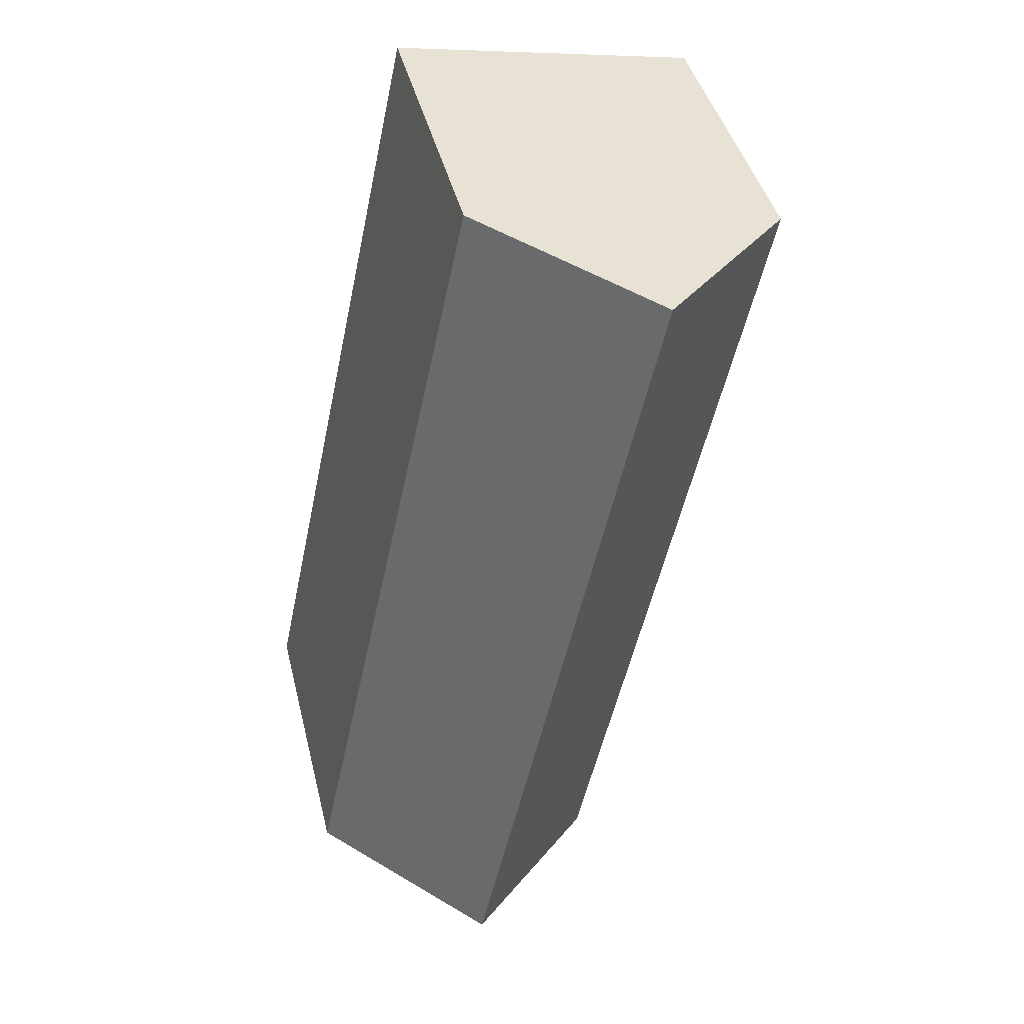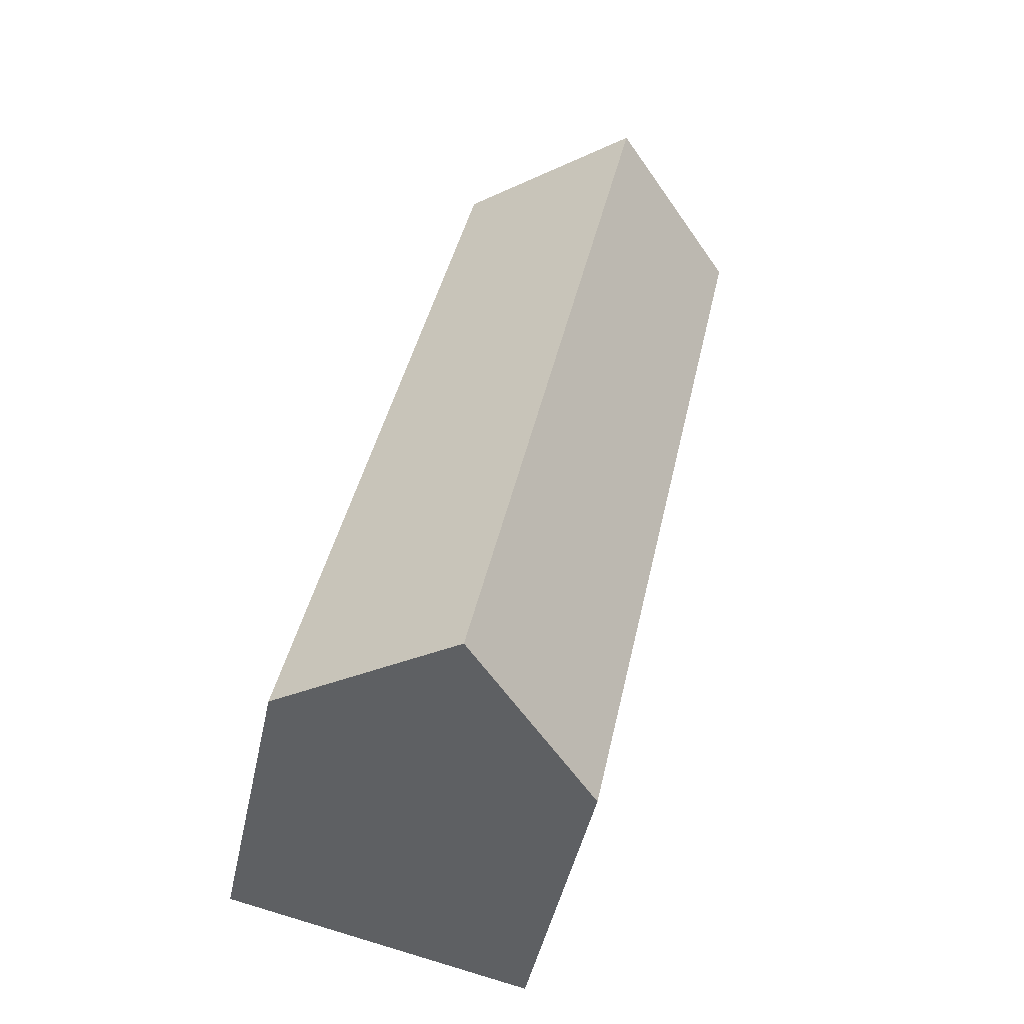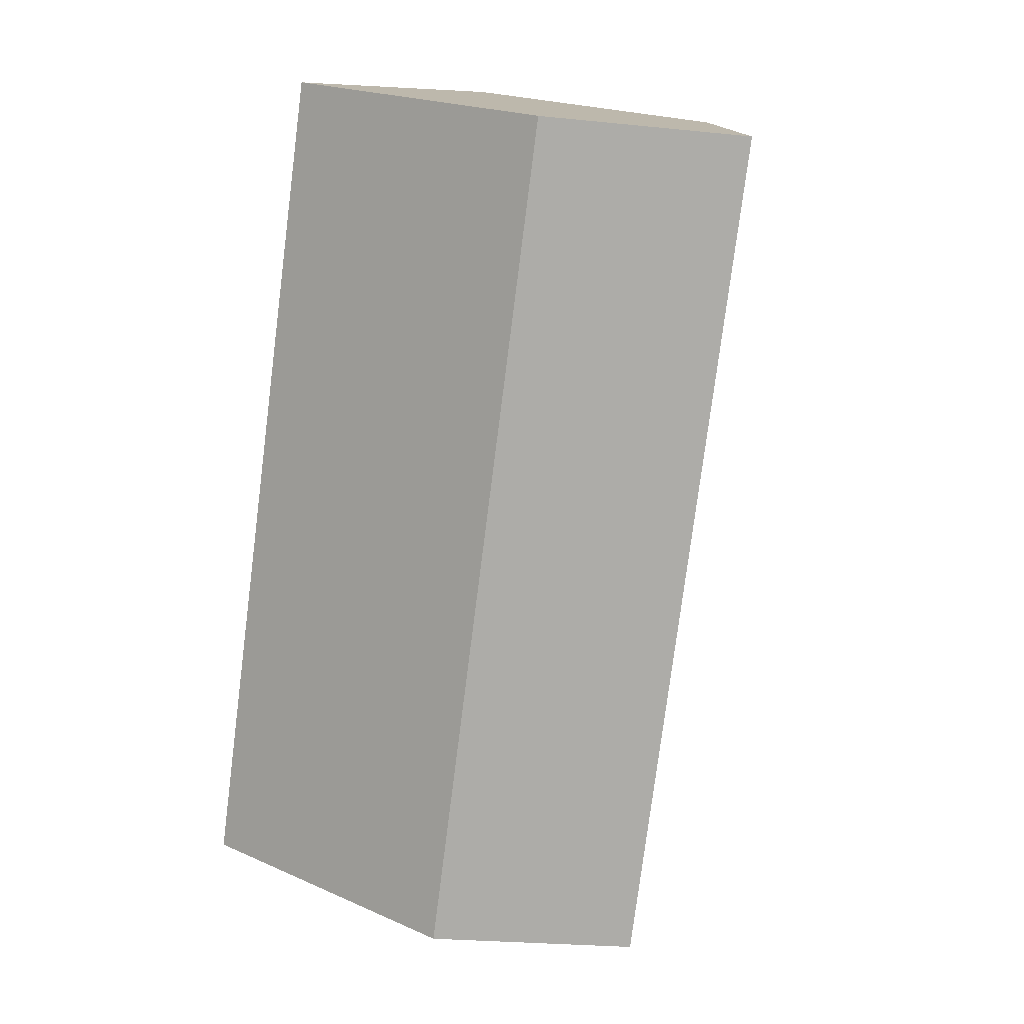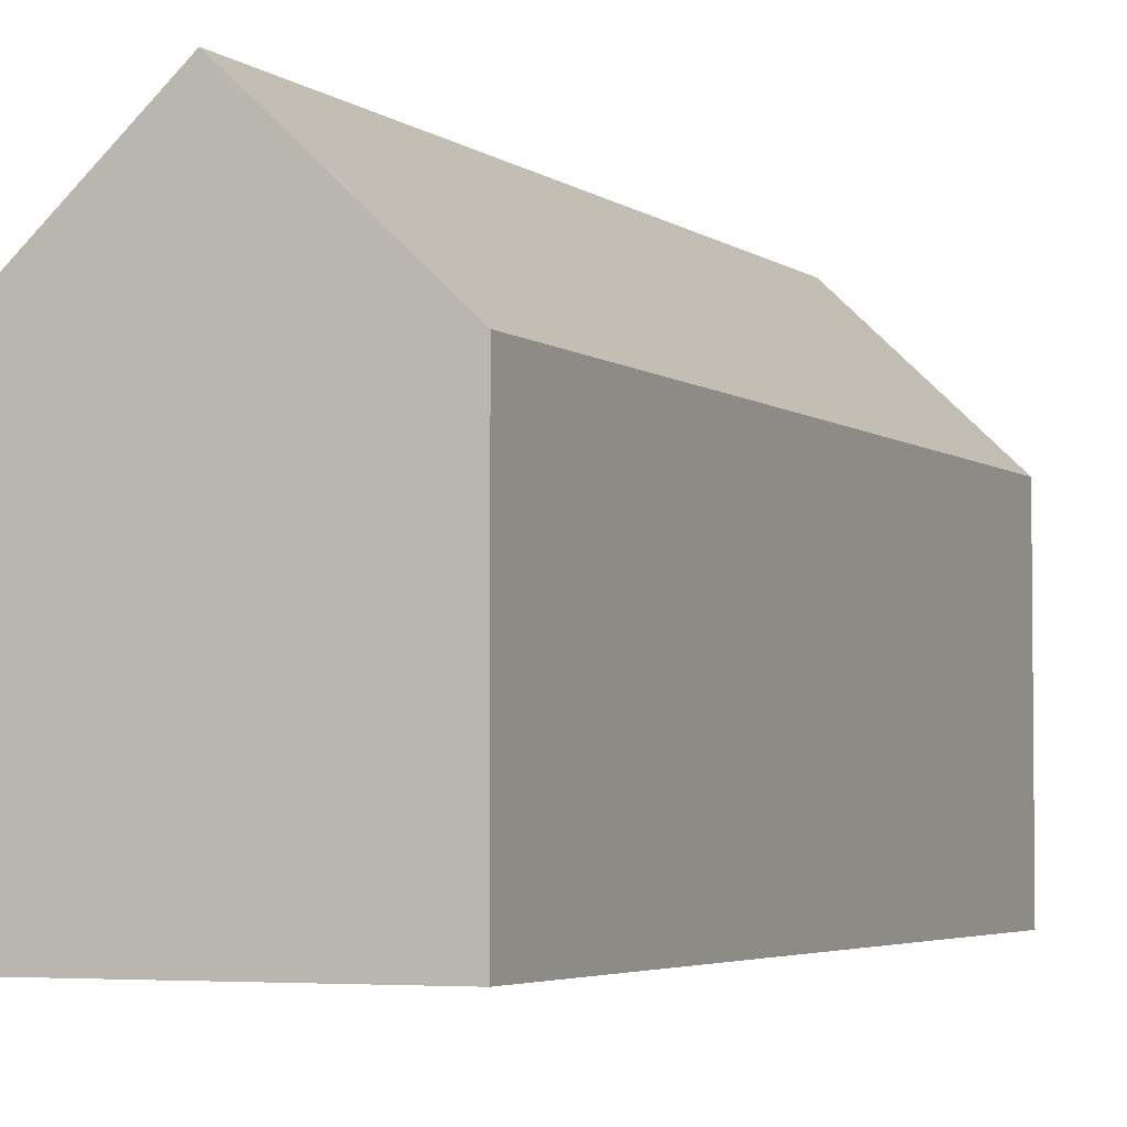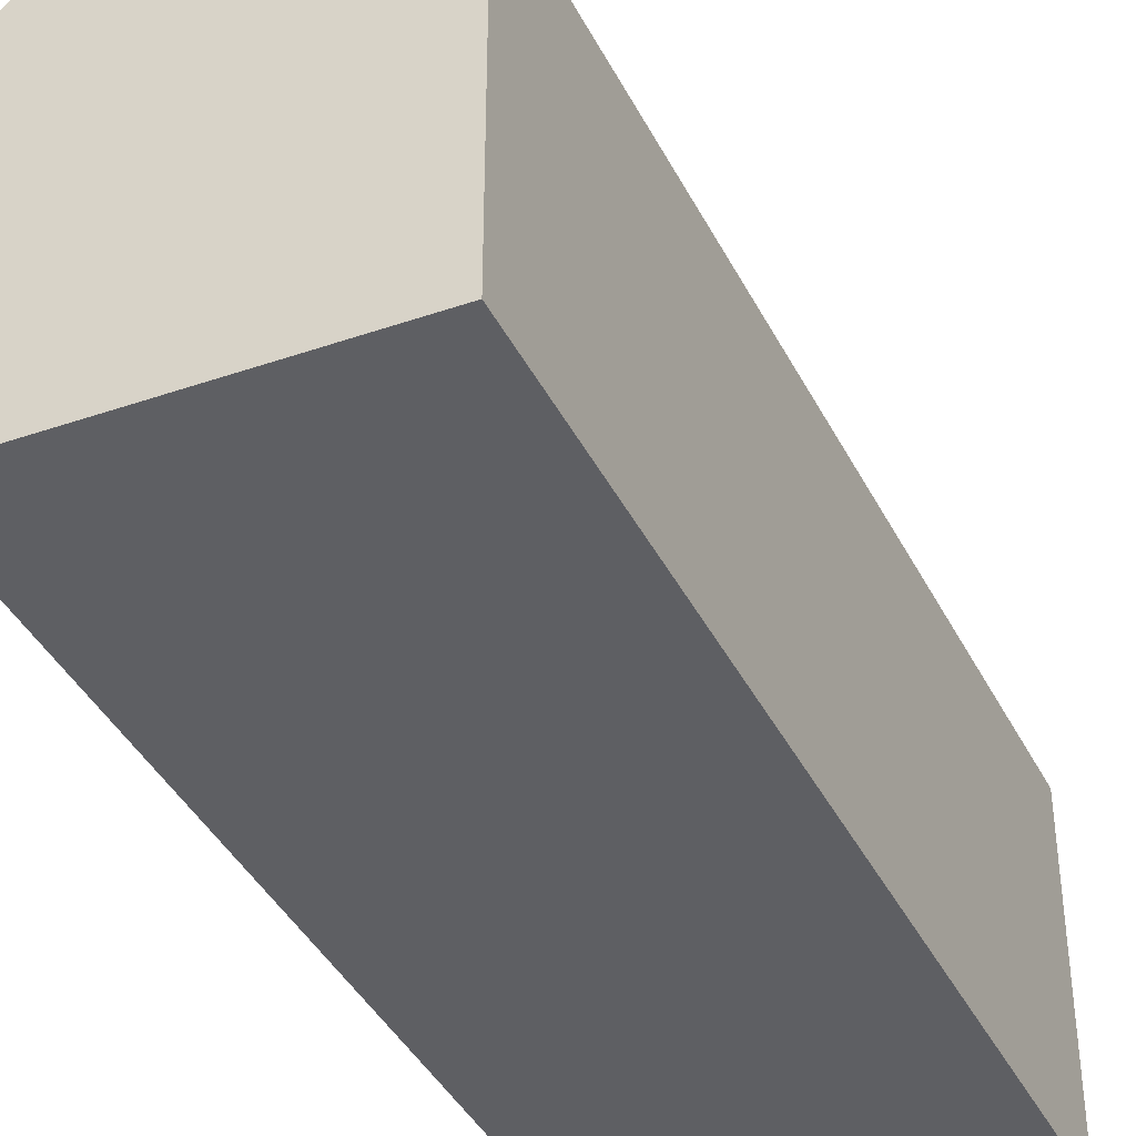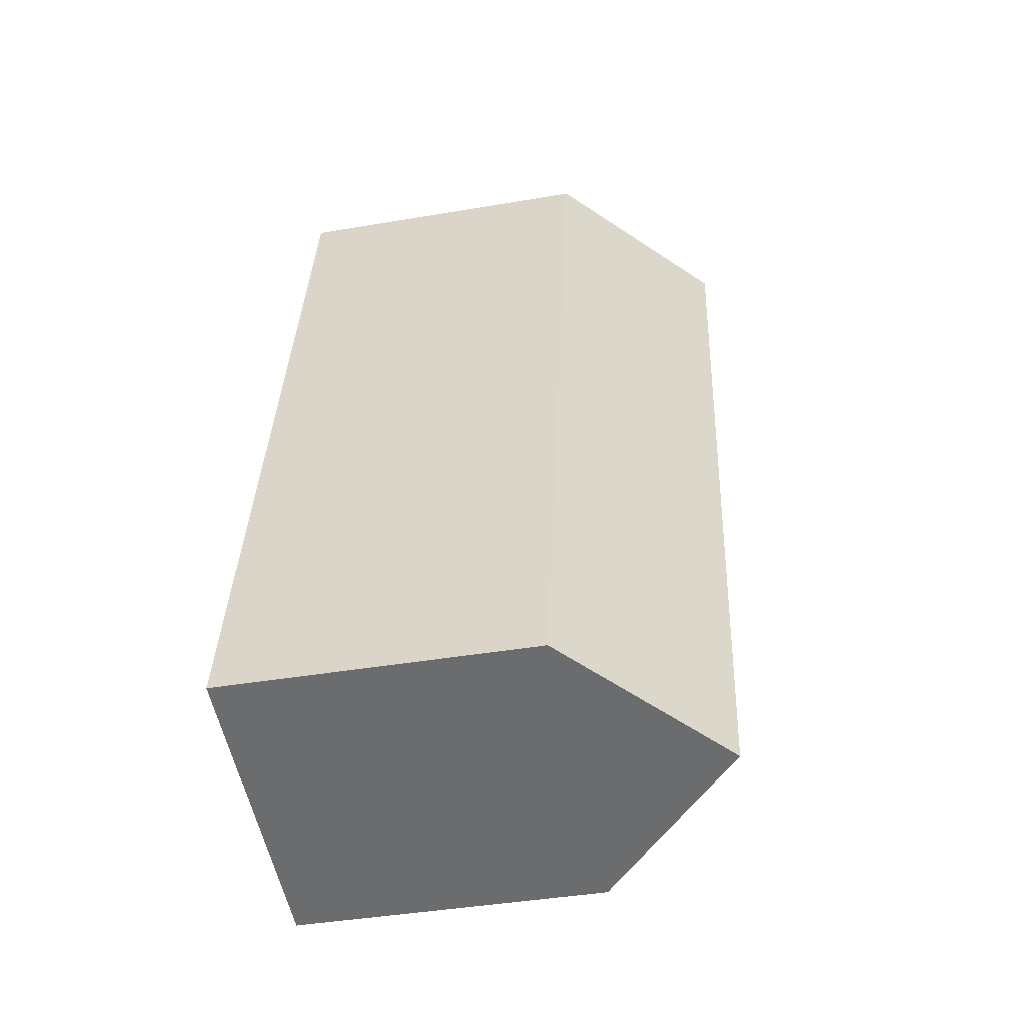
<metadata>
{"format":"obj","ext":"obj","renderer":"f3d","projection":"perspective","resolution":1024,"background":"white","views":[{"elev":42.6,"azim":166.4,"up":"+Z"},{"elev":-46.5,"azim":168.0,"up":"+Z"},{"elev":21.9,"azim":127.3,"up":"+Z"},{"elev":-3.8,"azim":12.5,"up":"+Y"},{"elev":-40.7,"azim":13.1,"up":"+Y"},{"elev":-42.2,"azim":101.5,"up":"+Z"}]}
</metadata>
<code>
v  13.76 10.5 -13.75
v  5.22 15.5 0.898
v  10.45 10.5 1.797
v  11.33 15.5 -27.73
v  14.27 10.5 -16.16
v  16.5 10.51 -26.64
v  6.15 10.5 -28.82
v  0 10.5 6.431e-16
v  10.45 -1.1e-16 1.797
v  13.76 8.417e-16 -13.75
v  14.27 9.893e-16 -16.16
v  16.5 1.631e-15 -26.64
v  6.15 1.765e-15 -28.82
v  11.33 1.698e-15 -27.73
v  0 0 0
v  5.22 -5.499e-17 0.898
g defaultobject
f 1 2 3
f 2 1 4
f 4 1 5
f 4 5 6
f 7 2 4
f 2 7 8
f 9 1 3
f 1 9 10
f 1 10 5
f 5 10 6
f 6 10 11
f 6 11 12
f 6 7 4
f 7 6 12
f 7 12 13
f 13 12 14
f 13 8 7
f 8 13 15
f 8 3 2
f 3 8 9
f 9 8 16
f 16 8 15
f 11 14 12
f 14 11 13
f 13 11 15
f 15 11 10
f 15 10 16
f 16 10 9

</code>
